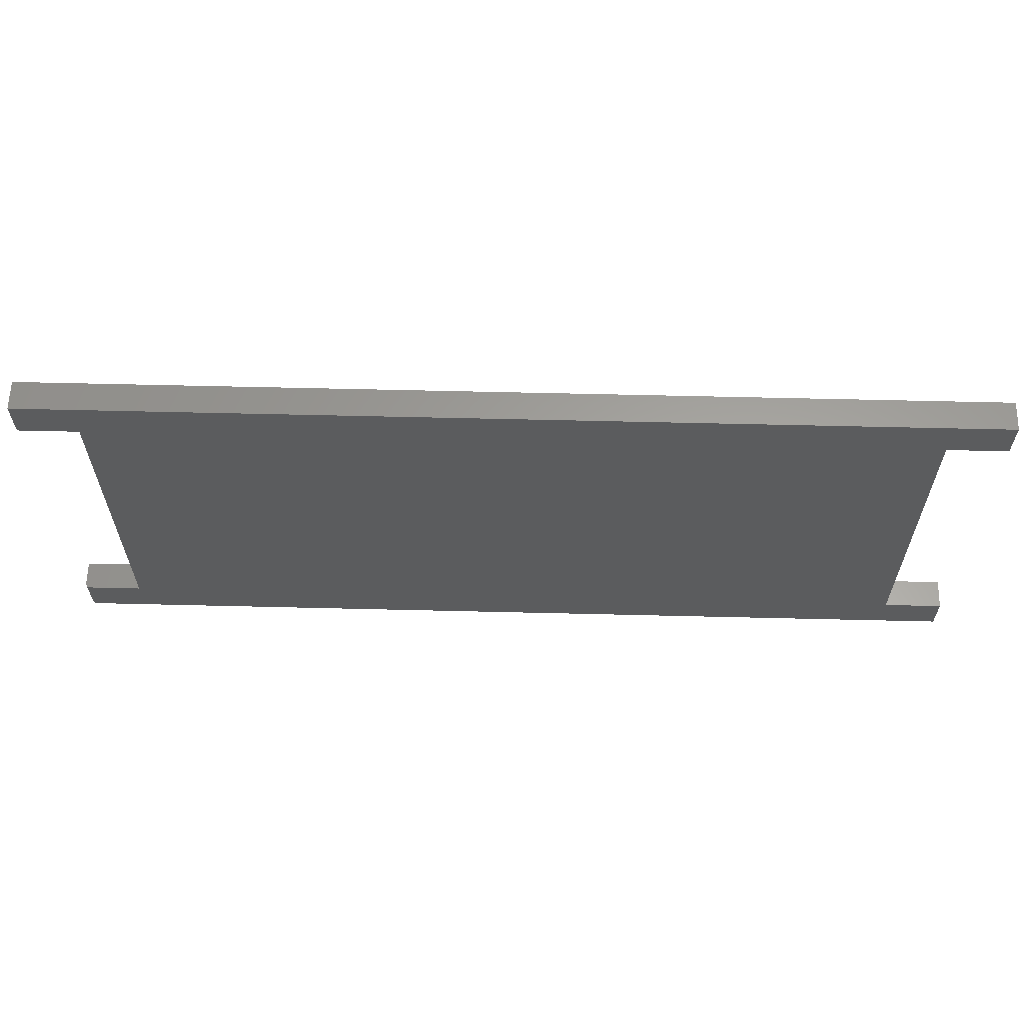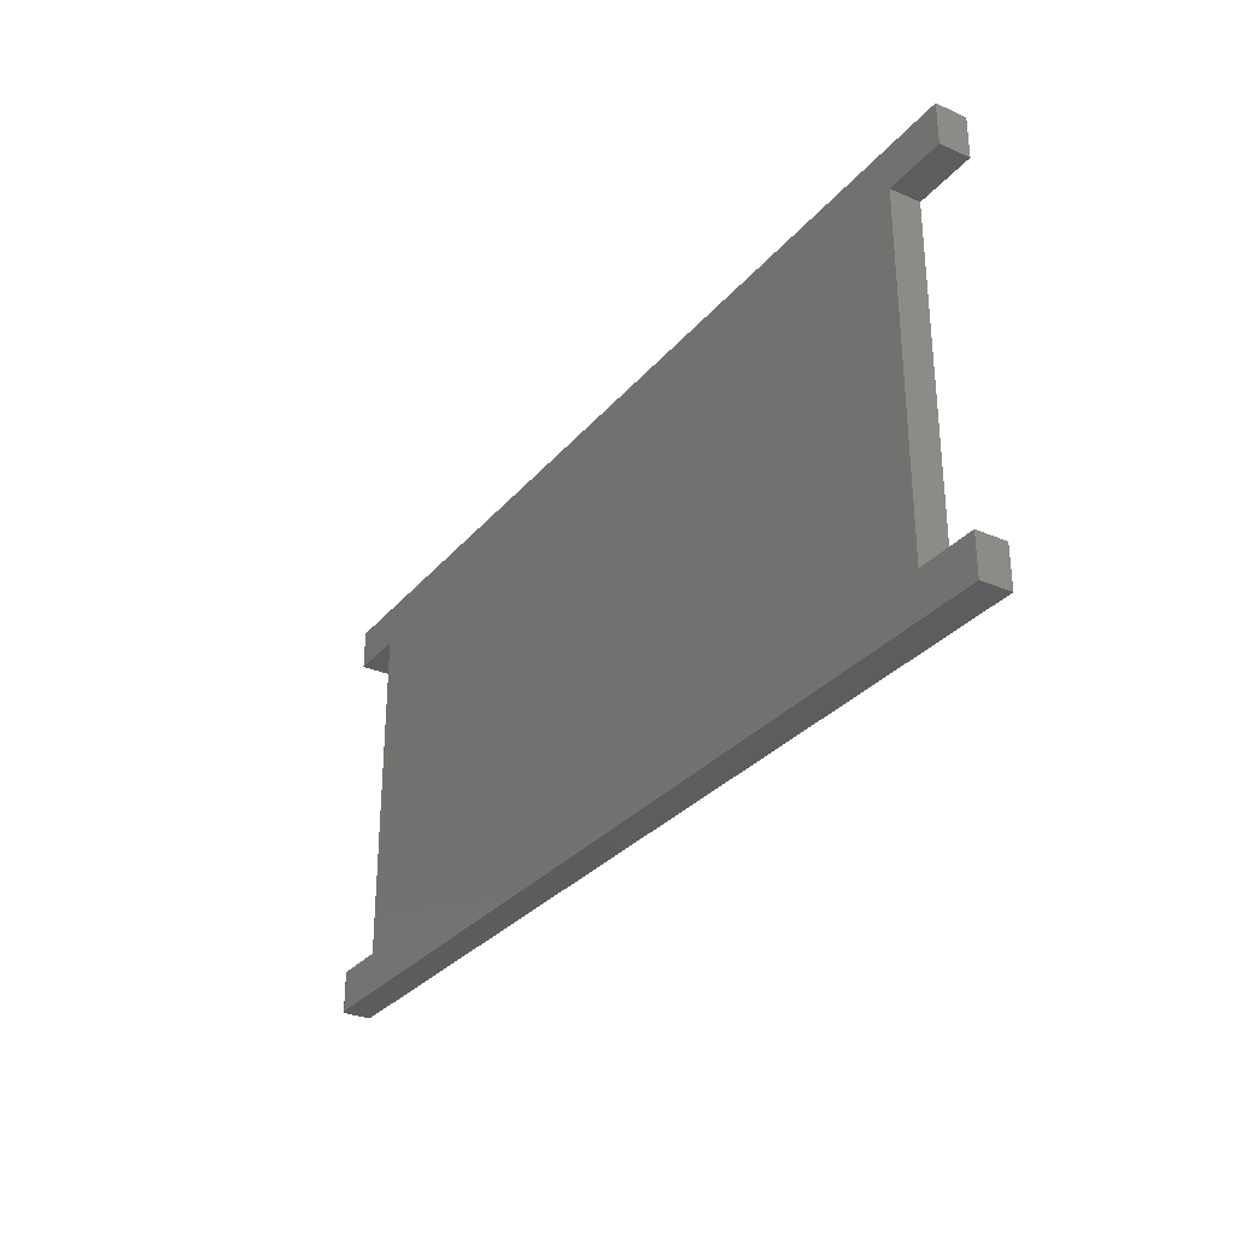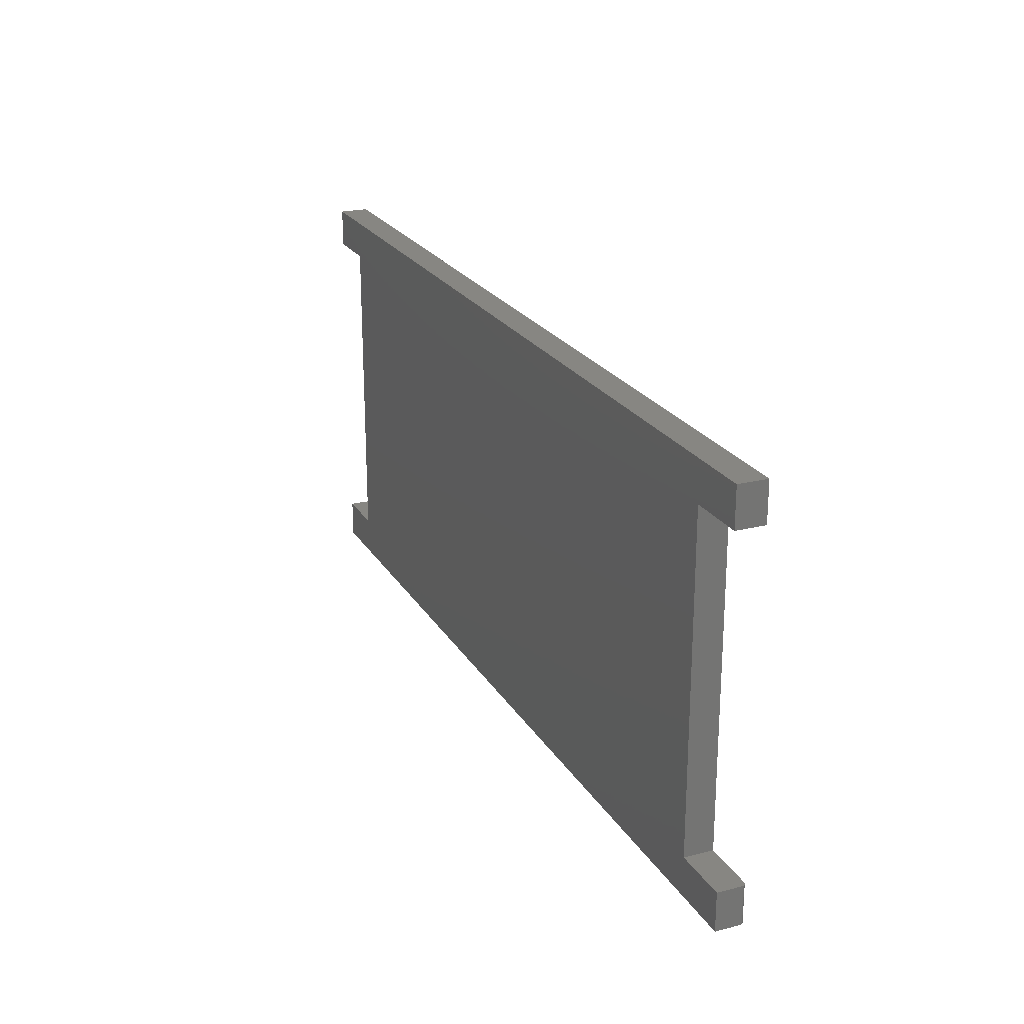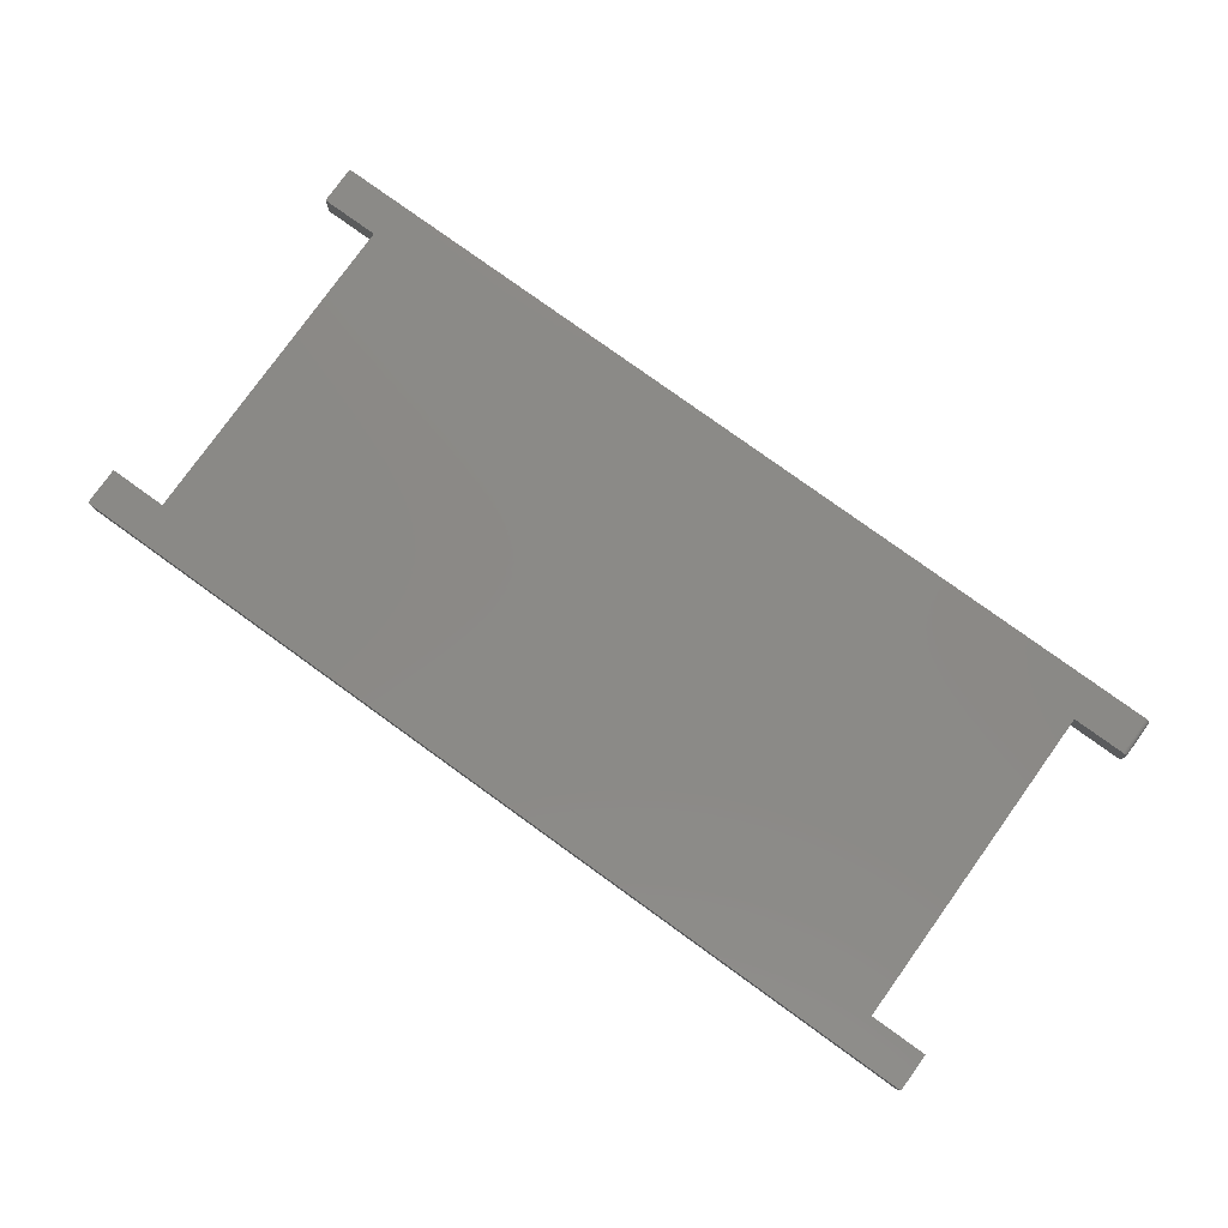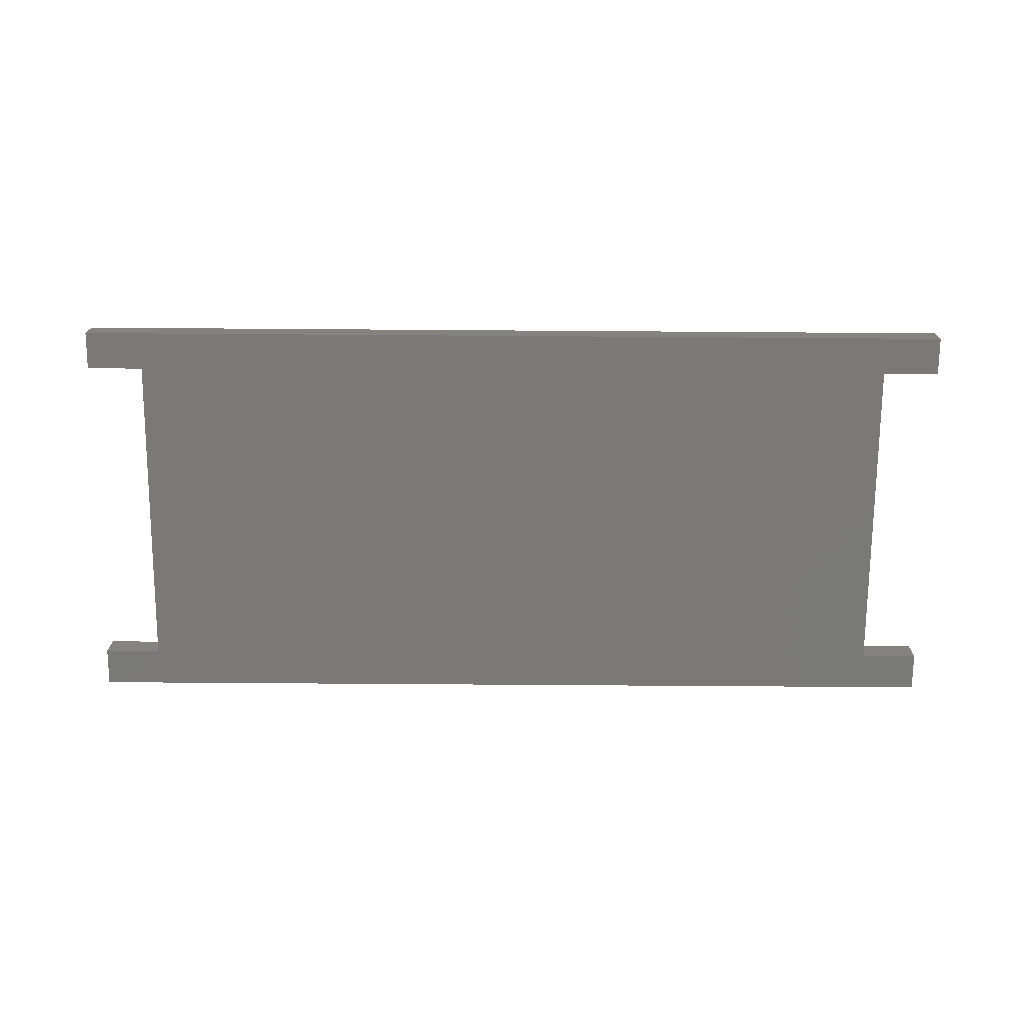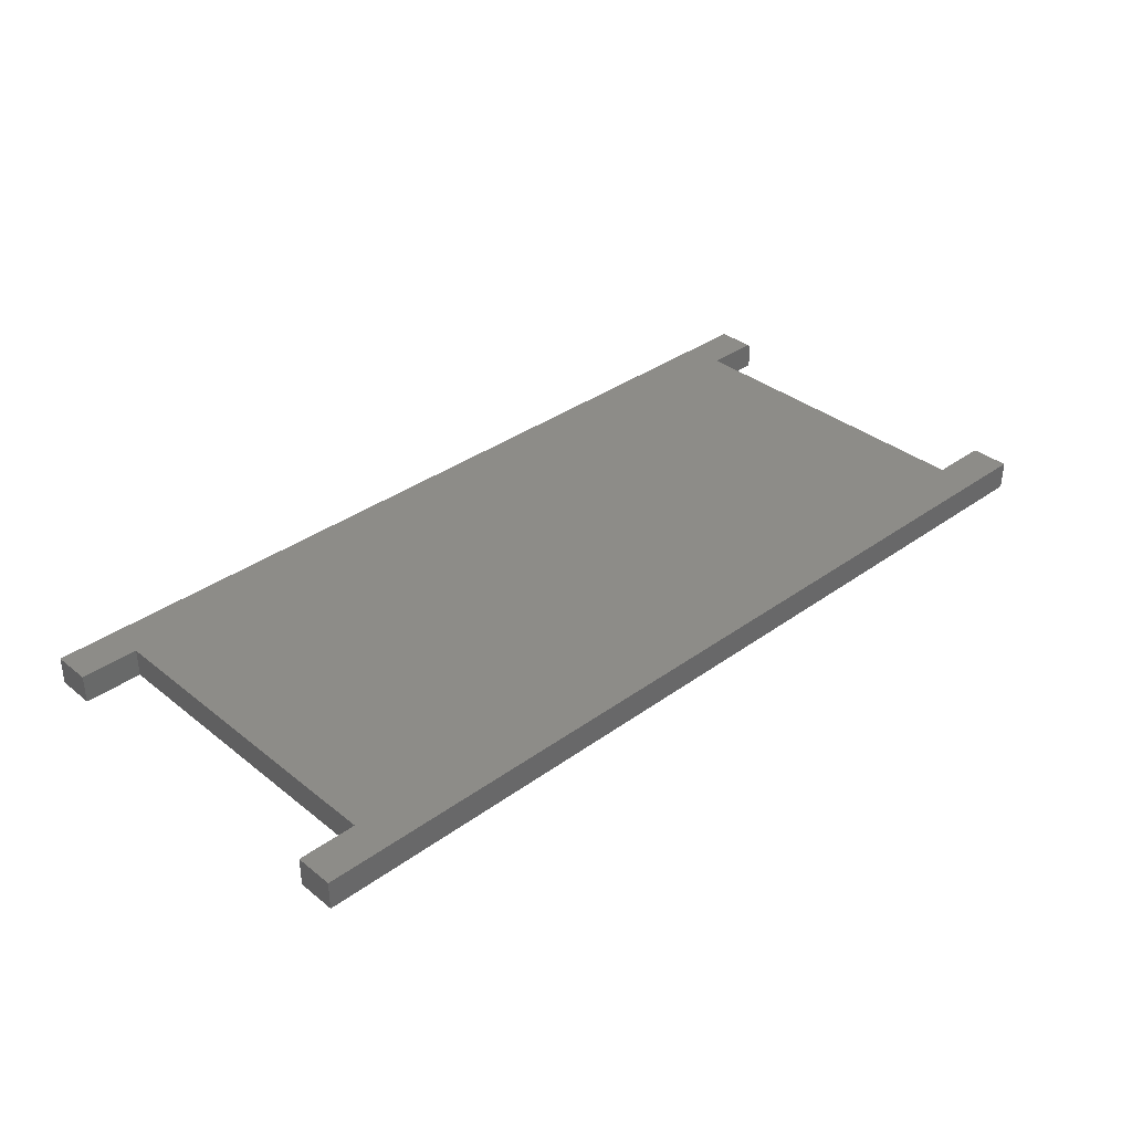
<metadata>
{"format":"stl","ext":"stl","renderer":"f3d","projection":"perspective","resolution":1024,"background":"white","views":[{"elev":61.5,"azim":1.4,"up":"+Y"},{"elev":-30.2,"azim":57.9,"up":"+Y"},{"elev":22.9,"azim":-113.6,"up":"+Y"},{"elev":79.4,"azim":-144.3,"up":"+Z"},{"elev":-72.3,"azim":-0.4,"up":"+Z"},{"elev":35.4,"azim":136.4,"up":"+Z"}]}
</metadata>
<code>
# stl→obj: 40 verts, 76 faces
v 0.75 0.3272 0.04688
v -0.75 0.3272 0.04688
v -0.75 0.2641 0.04688
v -0.6553 0.2641 0.04688
v 0.6553 0.2641 0.04688
v 0.75 0.2641 0.04688
v -0.7422 -0.3359 0.04688
v 0.75 -0.3359 0.04688
v 0.75 -0.2728 0.04688
v 0.6553 -0.2728 0.04688
v -0.6553 -0.2728 0.04688
v -0.7422 -0.2728 0.04688
v -0.75 -0.2728 0.03906
v -0.75 -0.2728 0
v -0.75 -0.3359 0.03906
v -0.75 -0.3359 0
v -0.7465 -0.2728 0.04556
v -0.7487 -0.2728 0.0434
v -0.7477 -0.2728 0.04459
v -0.6553 -0.2728 0
v -0.7452 -0.2728 0.04628
v -0.7437 -0.2728 0.04672
v -0.7498 -0.2728 0.04059
v -0.7494 -0.2728 0.04205
v -0.7437 -0.3359 0.04672
v -0.7465 -0.3359 0.04556
v -0.7452 -0.3359 0.04628
v 0.75 -0.3359 0
v -0.7477 -0.3359 0.04459
v -0.7487 -0.3359 0.0434
v -0.7494 -0.3359 0.04205
v -0.7498 -0.3359 0.04059
v 0.75 0.3272 0
v 0.75 0.2641 0
v 0.6553 0.2641 0
v -0.6553 0.2641 0
v -0.75 0.2641 0
v -0.75 0.3272 0
v 0.6553 -0.2728 0
v 0.75 -0.2728 0
f 1 2 3
f 1 3 4
f 1 4 5
f 1 5 6
f 7 8 9
f 7 9 10
f 7 10 11
f 7 11 12
f 11 10 4
f 4 10 5
f 13 14 15
f 15 14 16
f 17 18 19
f 12 11 20
f 14 18 17
f 14 17 21
f 14 21 22
f 14 22 12
f 14 12 20
f 18 14 13
f 18 13 23
f 18 23 24
f 7 25 26
f 26 25 27
f 28 8 7
f 28 7 26
f 28 26 29
f 28 29 30
f 28 30 31
f 28 31 32
f 28 32 15
f 28 15 16
f 13 15 23
f 23 15 32
f 23 32 24
f 24 32 31
f 24 31 18
f 18 31 30
f 18 30 19
f 19 30 29
f 19 29 17
f 17 29 26
f 17 26 21
f 21 26 27
f 21 27 22
f 22 27 25
f 22 25 12
f 12 25 7
f 33 34 35
f 33 35 36
f 33 36 37
f 33 37 38
f 16 14 20
f 16 20 39
f 16 39 40
f 16 40 28
f 20 36 39
f 39 36 35
f 4 36 11
f 11 36 20
f 3 37 4
f 4 37 36
f 2 38 3
f 3 38 37
f 1 33 2
f 2 33 38
f 6 34 1
f 1 34 33
f 5 35 6
f 6 35 34
f 10 39 5
f 5 39 35
f 9 40 10
f 10 40 39
f 8 28 9
f 9 28 40

</code>
